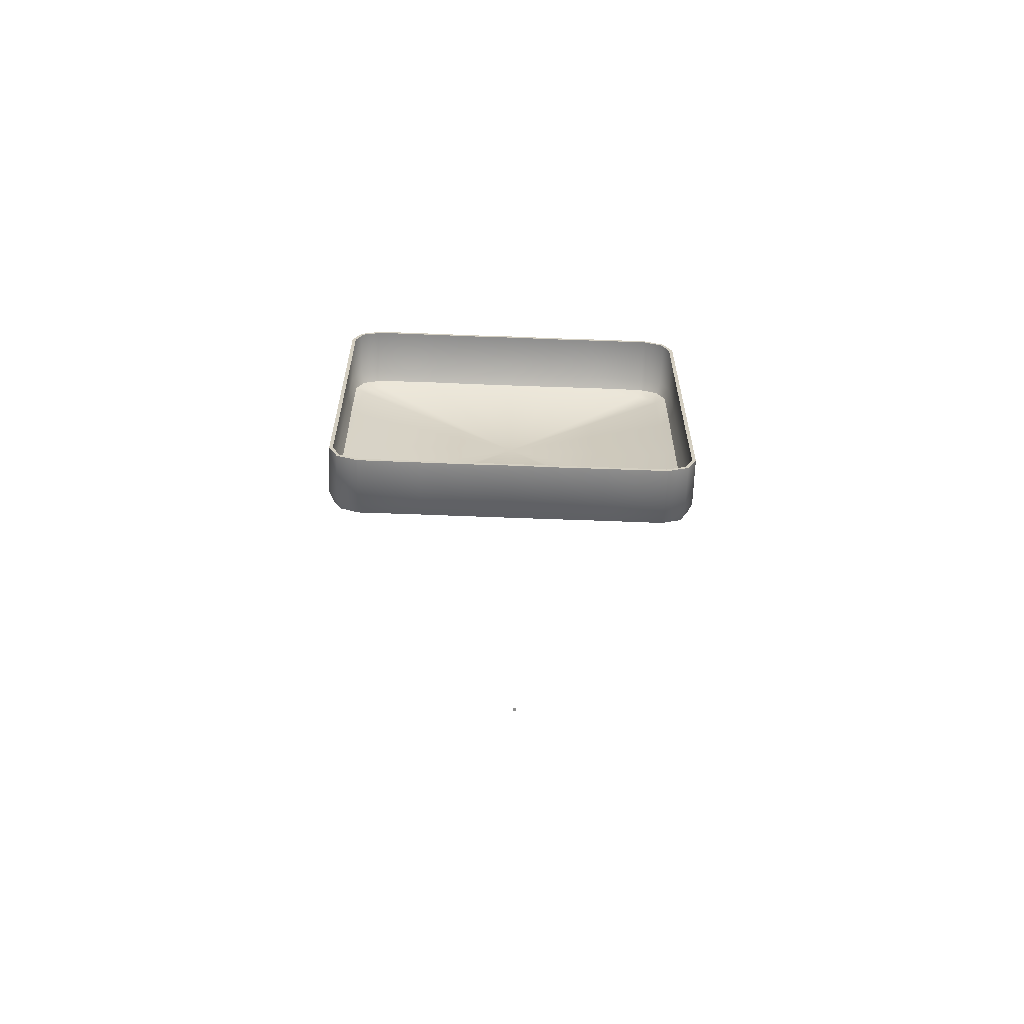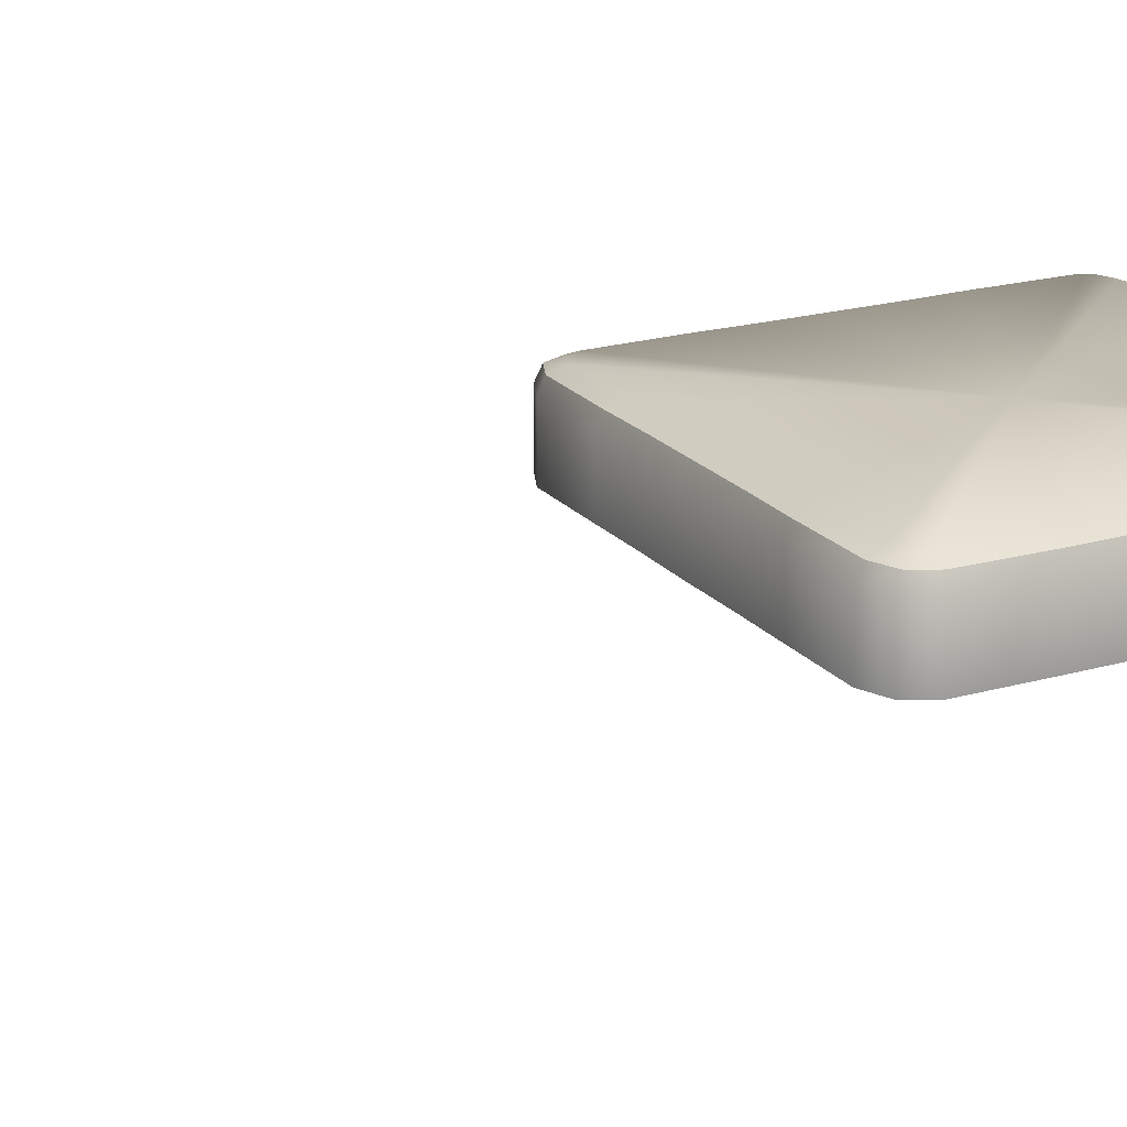
<metadata>
{"format":"obj","ext":"obj","renderer":"f3d","projection":"perspective","resolution":1024,"background":"white","views":[{"elev":-64.5,"azim":-2.2,"up":"+Z"},{"elev":20.2,"azim":-117.6,"up":"+Y"}]}
</metadata>
<code>
o AlarmClock_8_AlarmClock_8_0_GeomSubset_1
v 0.0005 -0.0005 -0.3525
v -0.0005 -0.0005 -0.3525
v 0.0005 0.0005 -0.3525
v -0.0005 0.0005 -0.3525
v 0.0005 -0.0005 -0.3525
v -0.0005 -0.0005 -0.3525
v 0.0005 0.0005 -0.3525
v -0.0005 0.0005 -0.3525
v 0.0005 -0.0005 -0.3525
v -0.0005 -0.0005 -0.3525
v 0.0005 0.0005 -0.3525
v -0.0005 0.0005 -0.3525
v 0.0005 -0.0005 -0.3525
v -0.0005 -0.0005 -0.3525
v 0.0005 0.0005 -0.3525
v -0.0005 0.0005 -0.3525
v 0.0005 -0.0005 -0.3525
v -0.0005 -0.0005 -0.3525
v 0.0005 0.0005 -0.3525
v -0.0005 0.0005 -0.3525
v 0 0.04387 -0.01019
v 0.0294 -0.02844 -0.08092
v 0 -0.02844 -0.01019
v 0.01504 -0.02844 -0.0853
v 9.3e-05 -0.02844 -0.08679
v -0.01485 -0.02844 -0.08534
v -0.02923 -0.02844 -0.081
v -0.04248 -0.02844 -0.07393
v -0.0541 -0.02844 -0.06442
v -0.06364 -0.02844 -0.05282
v -0.07074 -0.02844 -0.03959
v -0.07511 -0.02844 -0.02523
v -0.0766 -0.02844 -0.01028
v -0.07515 -0.02844 0.004663
v -0.07081 -0.02844 0.01904
v -0.06374 -0.02844 0.03229
v -0.05423 -0.02844 0.04391
v -0.04263 -0.02844 0.05345
v -0.0294 -0.02844 0.06055
v -0.01503 -0.02844 0.06492
v -9.3e-05 -0.02844 0.06641
v 0.01485 -0.02844 0.06496
v 0.02923 -0.02844 0.06062
v 0.04248 -0.02844 0.05355
v 0.0541 -0.02844 0.04404
v 0.06364 -0.02844 0.03245
v 0.07074 -0.02844 0.01921
v 0.07511 -0.02844 0.004845
v 0.0766 -0.02844 -0.0101
v 0.07515 -0.02844 -0.02504
v 0.07081 -0.02844 -0.03942
v 0.06374 -0.02844 -0.05267
v 0.05423 -0.02844 -0.06429
v 0.04263 -0.02844 -0.07383
v 0.08775 -0.03599 -0.09793
v 0.08604 -0.04156 -0.09616
v 0.08191 -0.04387 -0.09187
v 0.07703 -0.03599 -0.1026
v 0.07655 -0.04156 -0.1002
v 0.0754 -0.04387 -0.09467
v 0.04618 -0.03512 -0.1026
v 0.04461 -0.04131 -0.1005
v 0.04021 -0.04387 -0.09486
v 0.02309 -0.03561 -0.1026
v 0.02207 -0.04145 -0.1004
v 0.01951 -0.04386 -0.09487
v 0 -0.03599 -0.1026
v 1.4e-05 -0.04156 -0.1002
v 4.5e-05 -0.04368 -0.09495
v -0.02309 -0.03559 -0.1026
v -0.02204 -0.04144 -0.1004
v -0.01942 -0.04387 -0.09488
v -0.04618 -0.03511 -0.1026
v -0.04459 -0.0413 -0.1005
v -0.04014 -0.04387 -0.09487
v -0.07703 -0.03599 -0.1026
v -0.07655 -0.04156 -0.1002
v -0.0754 -0.04387 -0.09467
v -0.08775 -0.03599 -0.09793
v -0.08604 -0.04156 -0.09616
v -0.08191 -0.04387 -0.09187
v 0.08775 -0.03599 0.07755
v 0.08604 -0.04156 0.07578
v 0.08191 -0.04387 0.07149
v 0.07703 -0.03599 0.08217
v 0.07655 -0.04156 0.07986
v 0.0754 -0.04387 0.07429
v 0.04618 -0.03511 0.08217
v 0.04459 -0.0413 0.08015
v 0.04013 -0.04387 0.07448
v 0.02309 -0.03559 0.08217
v 0.02204 -0.04144 0.07998
v 0.01942 -0.04387 0.0745
v 0 -0.03599 0.08217
v -1.4e-05 -0.04156 0.07986
v -4.5e-05 -0.04368 0.07457
v -0.02309 -0.03561 0.08217
v -0.02207 -0.04145 0.07998
v -0.0195 -0.04387 0.07448
v -0.04618 -0.03512 0.08217
v -0.04461 -0.04131 0.08015
v -0.0402 -0.04387 0.07447
v -0.07703 -0.03599 0.08217
v -0.07655 -0.04156 0.07986
v -0.0754 -0.04387 0.07429
v -0.08775 -0.03599 0.07755
v -0.08604 -0.04156 0.07578
v -0.08191 -0.04387 0.07149
v 0.08775 0.03599 0.07755
v 0.08604 0.04156 0.07578
v 0.08191 0.04387 0.07149
v 0.0754 0.04387 0.07429
v 0.07655 0.04156 0.07986
v 0.07703 0.03599 0.08217
v 0.04618 0.03556 0.08217
v 0.04509 0.04143 0.07999
v 0.04247 0.04387 0.07474
v 0.02309 0.04387 0.07429
v 0.02309 0.04156 0.07986
v 0.02309 0.03599 0.08217
v 0 0.03599 0.08217
v 0 0.04156 0.07986
v 0 0.04387 0.07429
v -0.02309 0.04387 0.07429
v -0.02309 0.04156 0.07986
v -0.02309 0.03599 0.08217
v -0.04618 0.03556 0.08217
v -0.04509 0.04143 0.07999
v -0.04247 0.04387 0.07474
v -0.0754 0.04387 0.07429
v -0.07655 0.04156 0.07986
v -0.07703 0.03599 0.08217
v -0.08775 0.03599 0.07755
v -0.08604 0.04156 0.07578
v -0.08191 0.04387 0.07149
v 0.08775 0.03599 -0.09793
v 0.08604 0.04156 -0.09616
v 0.08191 0.04387 -0.09187
v 0.0754 0.04387 -0.09467
v 0.07655 0.04156 -0.1002
v 0.07703 0.03599 -0.1026
v 0.04618 0.03556 -0.1026
v 0.04509 0.04143 -0.1004
v 0.04247 0.04387 -0.09512
v 0.02309 0.04387 -0.09467
v 0.02309 0.04156 -0.1002
v 0.02309 0.03599 -0.1026
v 0 0.03599 -0.1026
v 0 0.04156 -0.1002
v 0 0.04387 -0.09467
v -0.02309 0.04387 -0.09467
v -0.02309 0.04156 -0.1002
v -0.02309 0.03599 -0.1026
v -0.04618 0.03556 -0.1026
v -0.04509 0.04143 -0.1004
v -0.04247 0.04387 -0.09512
v -0.0754 0.04387 -0.09467
v -0.07655 0.04156 -0.1002
v -0.07703 0.03599 -0.1026
v -0.08775 0.03599 -0.09793
v -0.08604 0.04156 -0.09616
v -0.08191 0.04387 -0.09187
v 0.09236 -0.03599 -0.08829
v 0.09005 -0.04156 -0.08776
v 0.08448 -0.04387 -0.0865
v -0.09236 -0.03599 -0.08829
v -0.09005 -0.04156 -0.08776
v -0.08448 -0.04387 -0.0865
v 0.09236 -0.03511 -0.05637
v 0.09034 -0.0413 -0.05478
v 0.08467 -0.04387 -0.05032
v -0.09236 -0.03512 -0.05637
v -0.09034 -0.04131 -0.0548
v -0.08467 -0.04387 -0.0504
v 0.09236 -0.03559 -0.03328
v 0.09017 -0.04144 -0.03223
v 0.08469 -0.04387 -0.02961
v -0.09236 -0.03561 -0.03328
v -0.09017 -0.04145 -0.03226
v -0.08468 -0.04386 -0.0297
v 0.09236 -0.03599 -0.01019
v 0.09005 -0.04156 -0.01018
v 0.08476 -0.04368 -0.01014
v -0.09236 -0.03599 -0.01019
v -0.09005 -0.04156 -0.0102
v -0.08476 -0.04368 -0.01023
v 0.09236 -0.03561 0.0129
v 0.09017 -0.04145 0.01188
v 0.08467 -0.04387 0.009308
v -0.09236 -0.03559 0.0129
v -0.09017 -0.04144 0.01185
v -0.08468 -0.04387 0.009227
v 0.09236 -0.03512 0.03599
v 0.09034 -0.04131 0.03442
v 0.08466 -0.04387 0.03001
v -0.09236 -0.03511 0.03599
v -0.09034 -0.0413 0.0344
v -0.08468 -0.04387 0.02995
v 0.09236 -0.03599 0.06791
v 0.09005 -0.04156 0.06739
v 0.08448 -0.04387 0.06612
v -0.09236 -0.03599 0.06791
v -0.09005 -0.04156 0.06739
v -0.08448 -0.04387 0.06612
v 0.08448 0.04387 0.06612
v 0.09005 0.04156 0.06739
v 0.09236 0.03599 0.06791
v -0.08448 0.04387 0.06612
v -0.09005 0.04156 0.06739
v -0.09236 0.03599 0.06791
v 0.09236 0.03556 0.03599
v 0.09018 0.04143 0.0349
v 0.08493 0.04387 0.03228
v -0.09236 0.03556 0.03599
v -0.09018 0.04143 0.0349
v -0.08493 0.04387 0.03228
v 0.08448 0.04387 0.0129
v 0.09005 0.04156 0.0129
v 0.09236 0.03599 0.0129
v -0.08448 0.04387 0.0129
v -0.09005 0.04156 0.0129
v -0.09236 0.03599 0.0129
v 0.09236 0.03599 -0.01019
v 0.09005 0.04156 -0.01019
v 0.08448 0.04387 -0.01019
v -0.09236 0.03599 -0.01019
v -0.09005 0.04156 -0.01019
v -0.08448 0.04387 -0.01019
v 0.08448 0.04387 -0.03328
v 0.09005 0.04156 -0.03328
v 0.09236 0.03599 -0.03328
v -0.08448 0.04387 -0.03328
v -0.09005 0.04156 -0.03328
v -0.09236 0.03599 -0.03328
v 0.09236 0.03556 -0.05637
v 0.09018 0.04143 -0.05528
v 0.08493 0.04387 -0.05266
v -0.09236 0.03556 -0.05637
v -0.09018 0.04143 -0.05528
v -0.08493 0.04387 -0.05266
v 0.08448 0.04387 -0.0865
v 0.09005 0.04156 -0.08776
v 0.09236 0.03599 -0.08829
v -0.08448 0.04387 -0.0865
v -0.09005 0.04156 -0.08776
v -0.09236 0.03599 -0.08829
v 0.04263 -0.04066 -0.07383
v 0.04316 -0.04292 -0.07462
v 0.04443 -0.04387 -0.07651
v 0.0294 -0.04066 -0.08092
v 0.02976 -0.04292 -0.0818
v 0.03064 -0.04387 -0.0839
v 0.01504 -0.04065 -0.0853
v 0.01522 -0.04292 -0.08623
v 0.01567 -0.04385 -0.08847
v 9.3e-05 -0.04062 -0.08679
v 9.4e-05 -0.04289 -0.08775
v 9.7e-05 -0.04379 -0.09005
v -0.01485 -0.04065 -0.08534
v -0.01504 -0.04292 -0.08627
v -0.01548 -0.04386 -0.08851
v -0.02923 -0.04066 -0.081
v -0.02959 -0.04292 -0.08187
v -0.03046 -0.04387 -0.08398
v -0.04248 -0.04066 -0.07393
v -0.043 -0.04292 -0.07472
v -0.04427 -0.04387 -0.07662
v -0.0541 -0.04066 -0.06442
v -0.05477 -0.04292 -0.06509
v -0.05638 -0.04387 -0.06671
v -0.06364 -0.04066 -0.05282
v -0.06442 -0.04292 -0.05335
v -0.06632 -0.04387 -0.05462
v -0.07074 -0.04066 -0.03959
v -0.07161 -0.04292 -0.03995
v -0.07371 -0.04387 -0.04083
v -0.07511 -0.04065 -0.02523
v -0.07604 -0.04292 -0.02541
v -0.07828 -0.04385 -0.02586
v -0.0766 -0.04062 -0.01028
v -0.07756 -0.04289 -0.01028
v -0.07986 -0.04379 -0.01029
v -0.07515 -0.04065 0.004663
v -0.07608 -0.04292 0.004846
v -0.07832 -0.04386 0.005289
v -0.07081 -0.04066 0.01904
v -0.07168 -0.04292 0.0194
v -0.07379 -0.04387 0.02027
v -0.06374 -0.04066 0.03229
v -0.06453 -0.04292 0.03281
v -0.06643 -0.04387 0.03408
v -0.05423 -0.04066 0.04391
v -0.0549 -0.04292 0.04458
v -0.05652 -0.04387 0.04619
v -0.04263 -0.04066 0.05345
v -0.04316 -0.04292 0.05423
v -0.04443 -0.04387 0.05613
v -0.0294 -0.04066 0.06055
v -0.02976 -0.04292 0.06142
v -0.03064 -0.04387 0.06352
v -0.01503 -0.04065 0.06492
v -0.01522 -0.04292 0.06585
v -0.01567 -0.04386 0.06809
v -9.3e-05 -0.04062 0.06641
v -9.4e-05 -0.04289 0.06737
v -9.7e-05 -0.04379 0.06967
v 0.01485 -0.04065 0.06496
v 0.01504 -0.04292 0.06589
v 0.01548 -0.04386 0.06813
v 0.02923 -0.04066 0.06062
v 0.02959 -0.04292 0.06149
v 0.03046 -0.04387 0.0636
v 0.04248 -0.04066 0.05355
v 0.043 -0.04292 0.05434
v 0.04427 -0.04387 0.05624
v 0.0541 -0.04066 0.04404
v 0.05477 -0.04292 0.04471
v 0.05638 -0.04387 0.04632
v 0.06364 -0.04066 0.03245
v 0.06442 -0.04292 0.03297
v 0.06632 -0.04387 0.03424
v 0.07074 -0.04066 0.01921
v 0.07161 -0.04292 0.01957
v 0.07371 -0.04387 0.02045
v 0.07511 -0.04065 0.004845
v 0.07604 -0.04292 0.005031
v 0.07828 -0.04386 0.005479
v 0.0766 -0.04062 -0.0101
v 0.07756 -0.04289 -0.0101
v 0.07986 -0.04379 -0.01009
v 0.07515 -0.04065 -0.02504
v 0.07608 -0.04292 -0.02523
v 0.07832 -0.04386 -0.02567
v 0.07081 -0.04066 -0.03942
v 0.07168 -0.04292 -0.03978
v 0.07379 -0.04387 -0.04065
v 0.06374 -0.04066 -0.05267
v 0.06453 -0.04292 -0.05319
v 0.06643 -0.04387 -0.05446
v 0.05423 -0.04066 -0.06429
v 0.0549 -0.04292 -0.06496
v 0.05652 -0.04387 -0.06657
v -0.08775 0.0092 0.07755
v -0.07703 0.0092 0.08217
v -0.04618 0.009254 0.08217
v -0.02309 0.009341 0.08217
v 0 0.0092 0.08217
v 0.02309 0.009347 0.08217
v 0.04618 0.009261 0.08217
v 0.07703 0.0092 0.08217
v 0.08775 0.0092 0.07755
v 0.09236 0.0092 0.06791
v 0.09236 0.009254 0.03599
v 0.09236 0.009341 0.0129
v 0.09236 0.0092 -0.01019
v 0.09236 0.009347 -0.03328
v 0.09236 0.009261 -0.05637
v 0.09236 0.0092 -0.08829
v 0.08775 0.0092 -0.09793
v 0.07703 0.0092 -0.1026
v 0.04618 0.009254 -0.1026
v 0.02309 0.009341 -0.1026
v 0 0.0092 -0.1026
v -0.02309 0.009347 -0.1026
v -0.04618 0.009261 -0.1026
v -0.07703 0.0092 -0.1026
v -0.08775 0.0092 -0.09793
v -0.09236 0.0092 -0.08829
v -0.09236 0.009254 -0.05637
v -0.09236 0.009341 -0.03328
v -0.09236 0.0092 -0.01019
v -0.09236 0.009347 0.0129
v -0.09236 0.009261 0.03599
v -0.09236 0.0092 0.06791
v -0.08775 0.01175 0.07755
v -0.07703 0.01175 0.08217
v -0.04618 0.01178 0.08217
v -0.02309 0.01188 0.08217
v 0 0.01175 0.08217
v 0.02309 0.01189 0.08217
v 0.04618 0.01179 0.08217
v 0.07703 0.01175 0.08217
v 0.08775 0.01175 0.07755
v 0.09236 0.01175 0.06791
v 0.09236 0.01178 0.03599
v 0.09236 0.01188 0.0129
v 0.09236 0.01175 -0.01019
v 0.09236 0.01189 -0.03328
v 0.09236 0.01179 -0.05637
v 0.09236 0.01175 -0.08829
v 0.08775 0.01175 -0.09793
v 0.07703 0.01175 -0.1026
v 0.04618 0.01178 -0.1026
v 0.02309 0.01188 -0.1026
v 0 0.01175 -0.1026
v -0.02309 0.01189 -0.1026
v -0.04618 0.01179 -0.1026
v -0.07703 0.01175 -0.1026
v -0.08775 0.01175 -0.09793
v -0.09236 0.01175 -0.08829
v -0.09236 0.01178 -0.05637
v -0.09236 0.01188 -0.03328
v -0.09236 0.01175 -0.01019
v -0.09236 0.01189 0.0129
v -0.09236 0.01179 0.03599
v -0.09236 0.01175 0.06791
v -0.08649 0.0092 0.07625
v -0.07665 0.0092 0.08032
v -0.08649 0.01175 0.07625
v -0.07665 0.01175 0.08032
v -0.04618 0.009254 0.08024
v -0.04618 0.01178 0.08024
v -0.02309 0.009341 0.08024
v -0.02309 0.01188 0.08024
v 0 0.0092 0.08024
v 0 0.01175 0.08024
v 0.02309 0.009347 0.08024
v 0.02309 0.01189 0.08024
v 0.04618 0.009261 0.08024
v 0.04618 0.01179 0.08024
v 0.07665 0.0092 0.08032
v 0.07665 0.01175 0.08032
v 0.08649 0.0092 0.07625
v 0.08649 0.01175 0.07625
v 0.09052 0.0092 0.06749
v 0.09052 0.01175 0.06749
v 0.09043 0.009254 0.03599
v 0.09043 0.01178 0.03599
v 0.09043 0.009341 0.0129
v 0.09043 0.01188 0.0129
v 0.09043 0.0092 -0.01019
v 0.09043 0.01175 -0.01019
v 0.09043 0.009347 -0.03328
v 0.09043 0.01189 -0.03328
v 0.09043 0.009261 -0.05637
v 0.09043 0.01179 -0.05637
v 0.09052 0.0092 -0.08787
v 0.09052 0.01175 -0.08787
v 0.08649 0.0092 -0.09663
v 0.08649 0.01175 -0.09663
v 0.07665 0.01175 -0.1007
v 0.07665 0.0092 -0.1007
v 0.04618 0.01178 -0.1006
v 0.04618 0.009254 -0.1006
v 0.02309 0.01188 -0.1006
v 0.02309 0.009341 -0.1006
v 0 0.01175 -0.1006
v 0 0.0092 -0.1006
v -0.02309 0.01189 -0.1006
v -0.02309 0.009347 -0.1006
v -0.04618 0.01179 -0.1006
v -0.04618 0.009261 -0.1006
v -0.07665 0.01175 -0.1007
v -0.07665 0.0092 -0.1007
v -0.08649 0.01175 -0.09663
v -0.08649 0.0092 -0.09663
v -0.09052 0.0092 -0.08787
v -0.09052 0.01175 -0.08787
v -0.09043 0.009254 -0.05637
v -0.09043 0.01178 -0.05637
v -0.09043 0.009341 -0.03328
v -0.09043 0.01188 -0.03328
v -0.09043 0.0092 -0.01019
v -0.09043 0.01175 -0.01019
v -0.09043 0.009347 0.0129
v -0.09043 0.01189 0.0129
v -0.09043 0.009261 0.03599
v -0.09043 0.01179 0.03599
v -0.09052 0.0092 0.06749
v -0.09052 0.01175 0.06749
v 0.0005 -0.0005 -0.3525
v -0.0005 -0.0005 -0.3525
v 0.0005 0.0005 -0.3525
v -0.0005 0.0005 -0.3525
v 0.0005 -0.0005 -0.3525
v -0.0005 -0.0005 -0.3525
v 0.0005 0.0005 -0.3525
v -0.0005 0.0005 -0.3525
v 0.0005 -0.0005 -0.3525
v -0.0005 -0.0005 -0.3525
v 0.0005 0.0005 -0.3525
v -0.0005 0.0005 -0.3525
v 0.0005 -0.0005 -0.3525
v -0.0005 -0.0005 -0.3525
v 0.0005 0.0005 -0.3525
v -0.0005 0.0005 -0.3525
v 0.0005 -0.0005 -0.3525
v -0.0005 -0.0005 -0.3525
v 0.0005 0.0005 -0.3525
v -0.0005 0.0005 -0.3525
v -0.006588 -0.02824 -0.006119
v -0.003804 -0.02824 -0.003334
v 0 -0.02824 -0.002315
v 0.003804 -0.02824 -0.003334
v 0.006588 -0.02824 -0.006119
v 0.007608 -0.02824 -0.009923
v 0.006588 -0.02824 -0.01373
v 0.003804 -0.02824 -0.01651
v 0 -0.02824 -0.01753
v -0.003804 -0.02824 -0.01651
v -0.006588 -0.02824 -0.01373
v -0.007608 -0.02824 -0.009923
v 0 -0.03255 -0.009923
v -0.006588 -0.0317 -0.006119
v -0.00601 -0.0323 -0.006453
v -0.004612 -0.03255 -0.00726
v -0.002663 -0.03255 -0.005311
v -0.00347 -0.0323 -0.003913
v -0.003804 -0.0317 -0.003334
v 0 -0.0317 -0.002315
v 0 -0.0323 -0.002984
v 0 -0.03255 -0.004597
v 0.002663 -0.03255 -0.005311
v 0.00347 -0.0323 -0.003913
v 0.003804 -0.0317 -0.003334
v 0.006588 -0.0317 -0.006119
v 0.00601 -0.0323 -0.006453
v 0.004612 -0.03255 -0.00726
v 0.005326 -0.03255 -0.009923
v 0.006939 -0.0323 -0.009923
v 0.007608 -0.0317 -0.009923
v 0.006588 -0.0317 -0.01373
v 0.00601 -0.0323 -0.01339
v 0.004612 -0.03255 -0.01259
v 0.002663 -0.03255 -0.01453
v 0.00347 -0.0323 -0.01593
v 0.003804 -0.0317 -0.01651
v 0 -0.0317 -0.01753
v 0 -0.0323 -0.01686
v 0 -0.03255 -0.01525
v -0.002663 -0.03255 -0.01453
v -0.00347 -0.0323 -0.01593
v -0.003804 -0.0317 -0.01651
v -0.006588 -0.0317 -0.01373
v -0.00601 -0.0323 -0.01339
v -0.004612 -0.03255 -0.01259
v -0.005326 -0.03255 -0.009923
v -0.006939 -0.0323 -0.009923
v -0.007608 -0.0317 -0.009923
f 5 6 8 7
f 111 110 113 112
f 110 109 114 113
f 117 116 119 118
f 116 115 120 119
f 123 122 125 124
f 122 121 126 125
f 129 128 131 130
f 128 127 132 131
f 135 134 209 208
f 134 133 210 209
f 138 137 242 241
f 137 136 243 242
f 141 140 143 142
f 140 139 144 143
f 147 146 149 148
f 146 145 150 149
f 153 152 155 154
f 152 151 156 155
f 159 158 161 160
f 158 157 162 161
f 207 206 212 211
f 206 205 213 212
f 216 215 221 220
f 215 214 222 221
f 219 218 224 223
f 218 217 225 224
f 228 227 233 232
f 227 226 234 233
f 231 230 236 235
f 230 229 237 236
f 240 239 245 244
f 239 238 246 245
f 21 117 118 123
f 21 123 124 129
f 21 129 130 135
f 21 135 208 216
f 21 216 220 228
f 21 228 232 240
f 21 240 244 162
f 21 162 157 156
f 21 156 151 150
f 21 150 145 144
f 21 144 139 138
f 21 138 241 237
f 21 237 229 225
f 21 225 217 213
f 21 213 205 111
f 21 111 112 117
f 112 113 116 117
f 113 114 115 116
f 118 119 122 123
f 119 120 121 122
f 124 125 128 129
f 125 126 127 128
f 130 131 134 135
f 131 132 133 134
f 136 137 140 141
f 137 138 139 140
f 142 143 146 147
f 143 144 145 146
f 148 149 152 153
f 149 150 151 152
f 154 155 158 159
f 155 156 157 158
f 109 110 206 207
f 110 111 205 206
f 208 209 215 216
f 209 210 214 215
f 211 212 218 219
f 212 213 217 218
f 220 221 227 228
f 221 222 226 227
f 223 224 230 231
f 224 225 229 230
f 232 233 239 240
f 233 234 238 239
f 235 236 242 243
f 236 237 241 242
f 160 161 245 246
f 161 162 244 245
f 376 375 133 132
f 377 376 132 127
f 378 377 127 126
f 379 378 126 121
f 380 379 121 120
f 381 380 120 115
f 382 381 115 114
f 383 382 114 109
f 207 384 383 109
f 211 385 384 207
f 219 386 385 211
f 223 387 386 219
f 231 388 387 223
f 235 389 388 231
f 243 390 389 235
f 136 391 390 243
f 136 141 392 391
f 141 142 393 392
f 142 147 394 393
f 147 148 395 394
f 148 153 396 395
f 153 154 397 396
f 154 159 398 397
f 159 160 399 398
f 400 399 160 246
f 401 400 246 238
f 402 401 238 234
f 403 402 234 226
f 404 403 226 222
f 405 404 222 214
f 406 405 214 210
f 375 406 210 133
f 375 376 410 409
f 376 377 412 410
f 377 378 414 412
f 378 379 416 414
f 379 380 418 416
f 380 381 420 418
f 381 382 422 420
f 382 383 424 422
f 383 384 426 424
f 384 385 428 426
f 385 386 430 428
f 386 387 432 430
f 387 388 434 432
f 388 389 436 434
f 389 390 438 436
f 390 391 440 438
f 391 392 441 440
f 392 393 443 441
f 393 394 445 443
f 394 395 447 445
f 395 396 449 447
f 396 397 451 449
f 397 398 453 451
f 398 399 455 453
f 399 400 458 455
f 400 401 460 458
f 401 402 462 460
f 402 403 464 462
f 403 404 466 464
f 404 405 468 466
f 405 406 470 468
f 406 375 409 470
f 475 476 478 477

</code>
